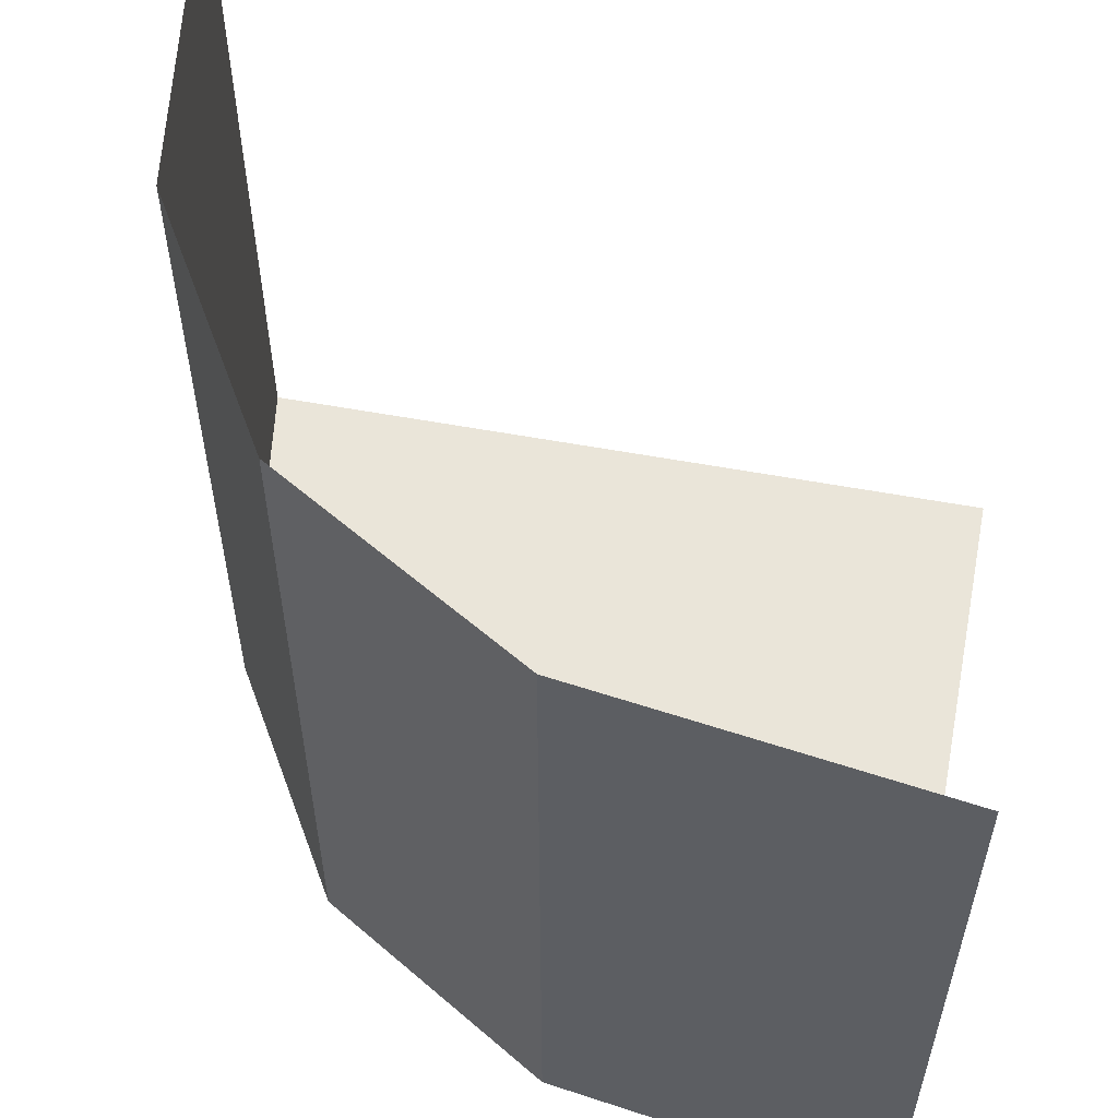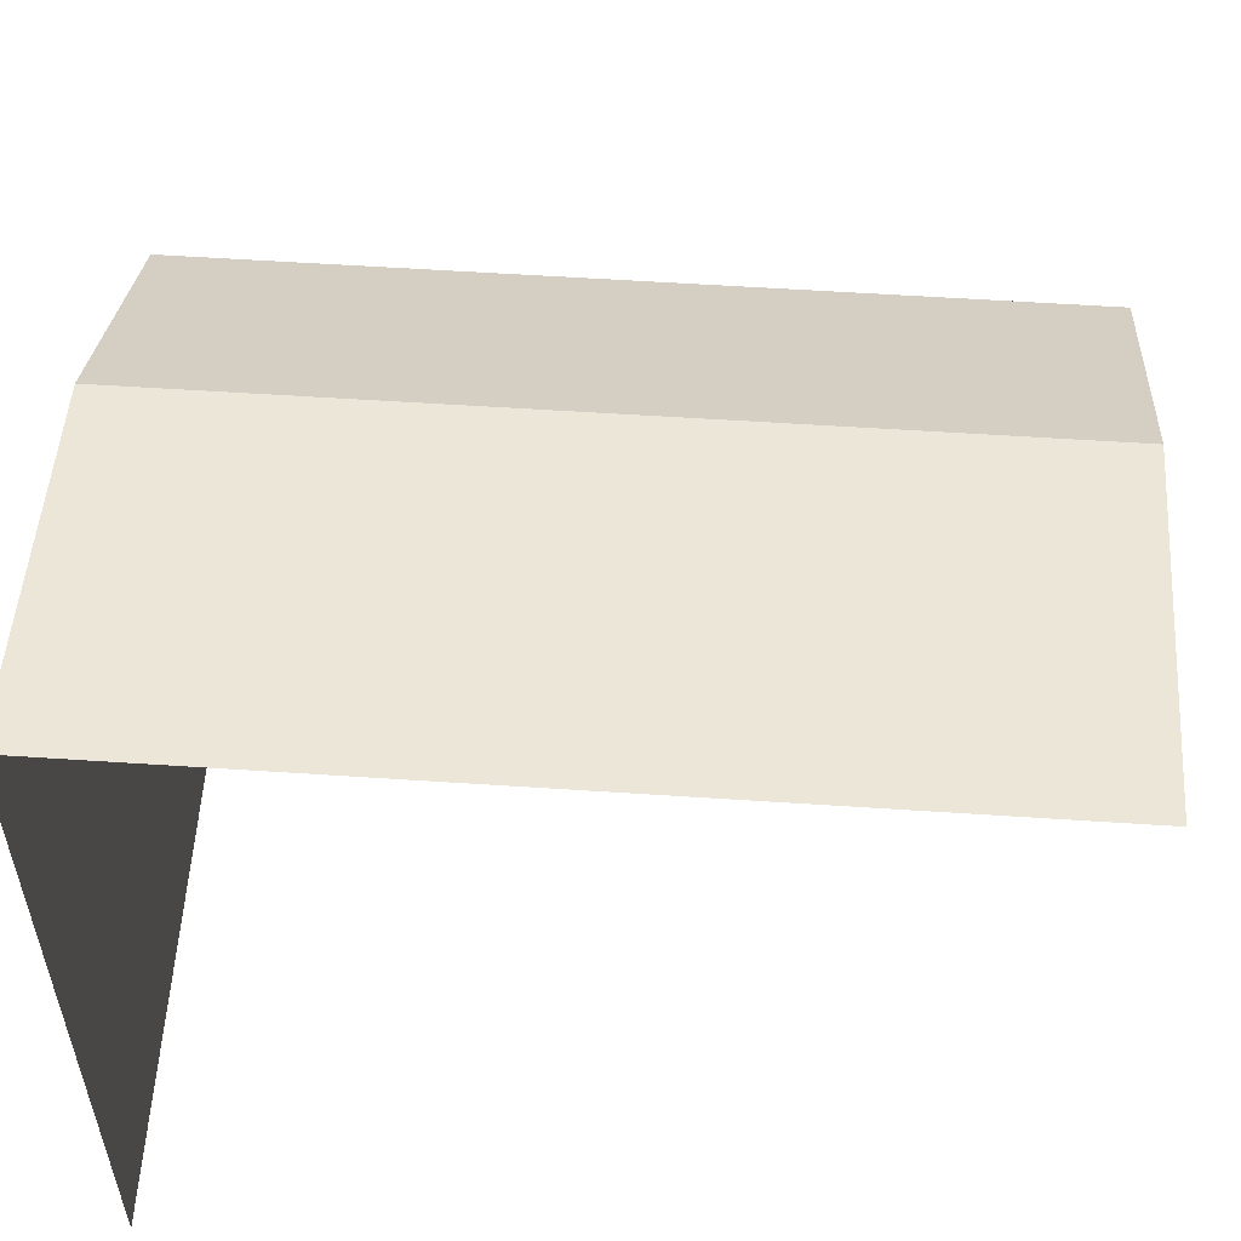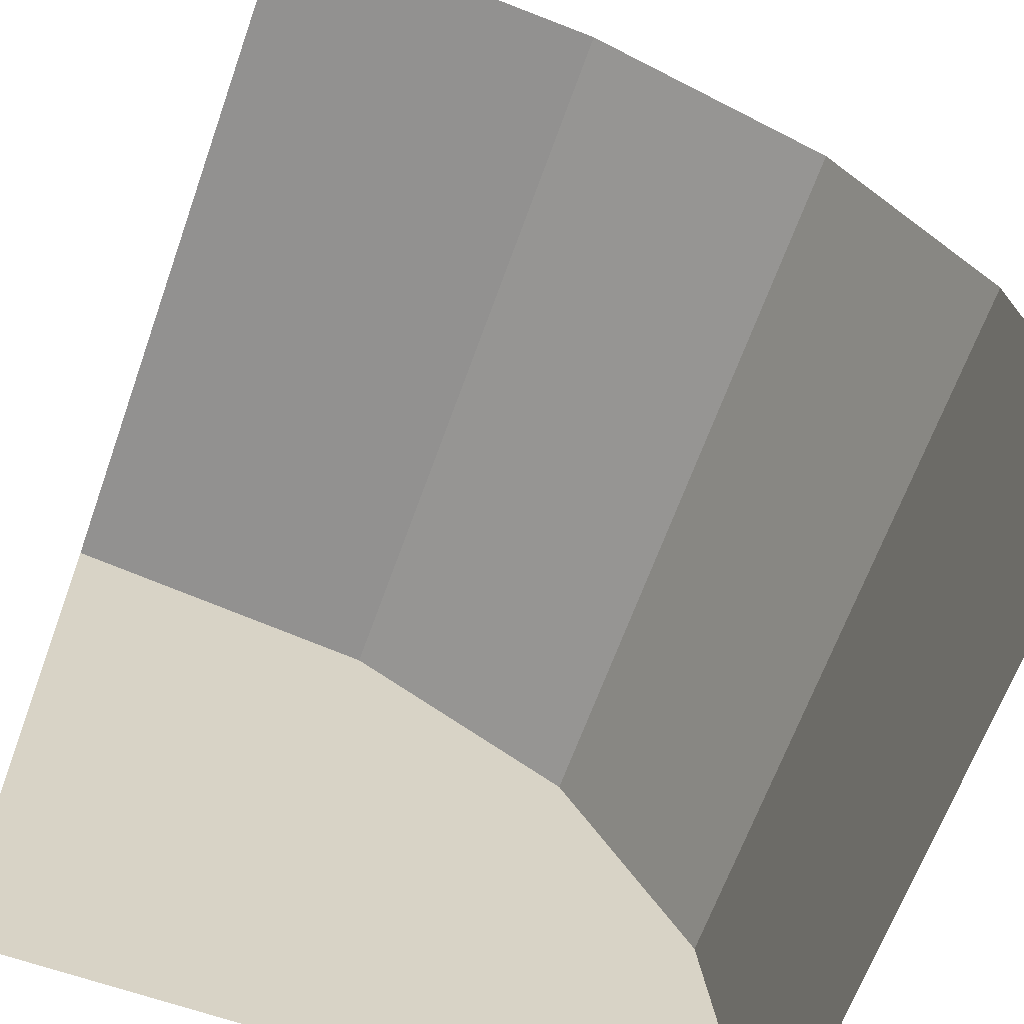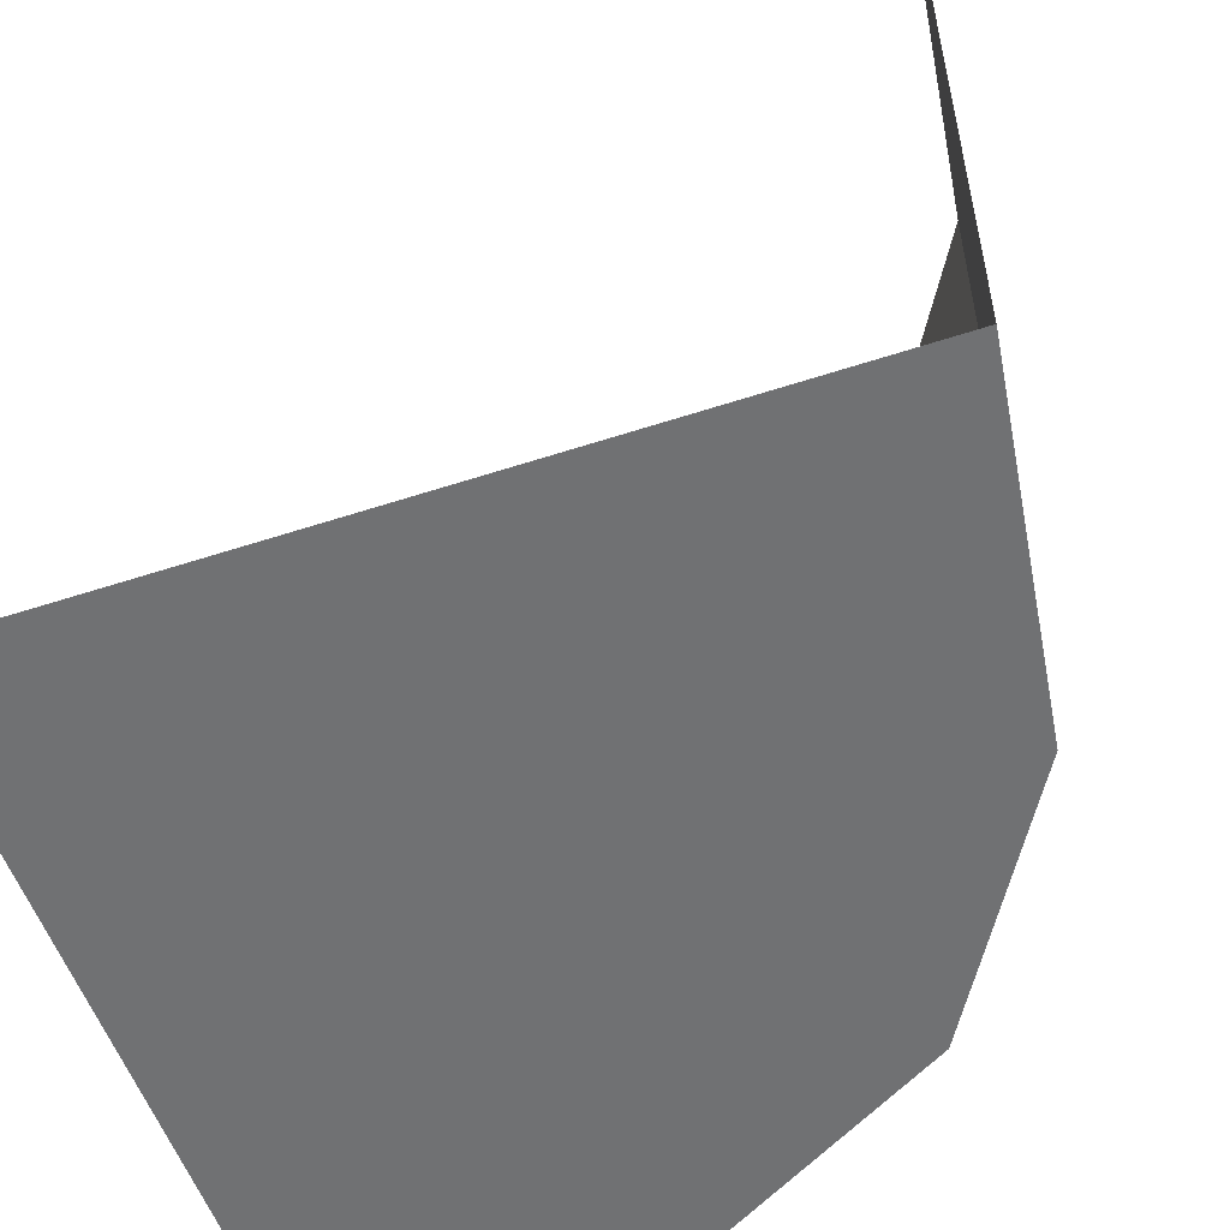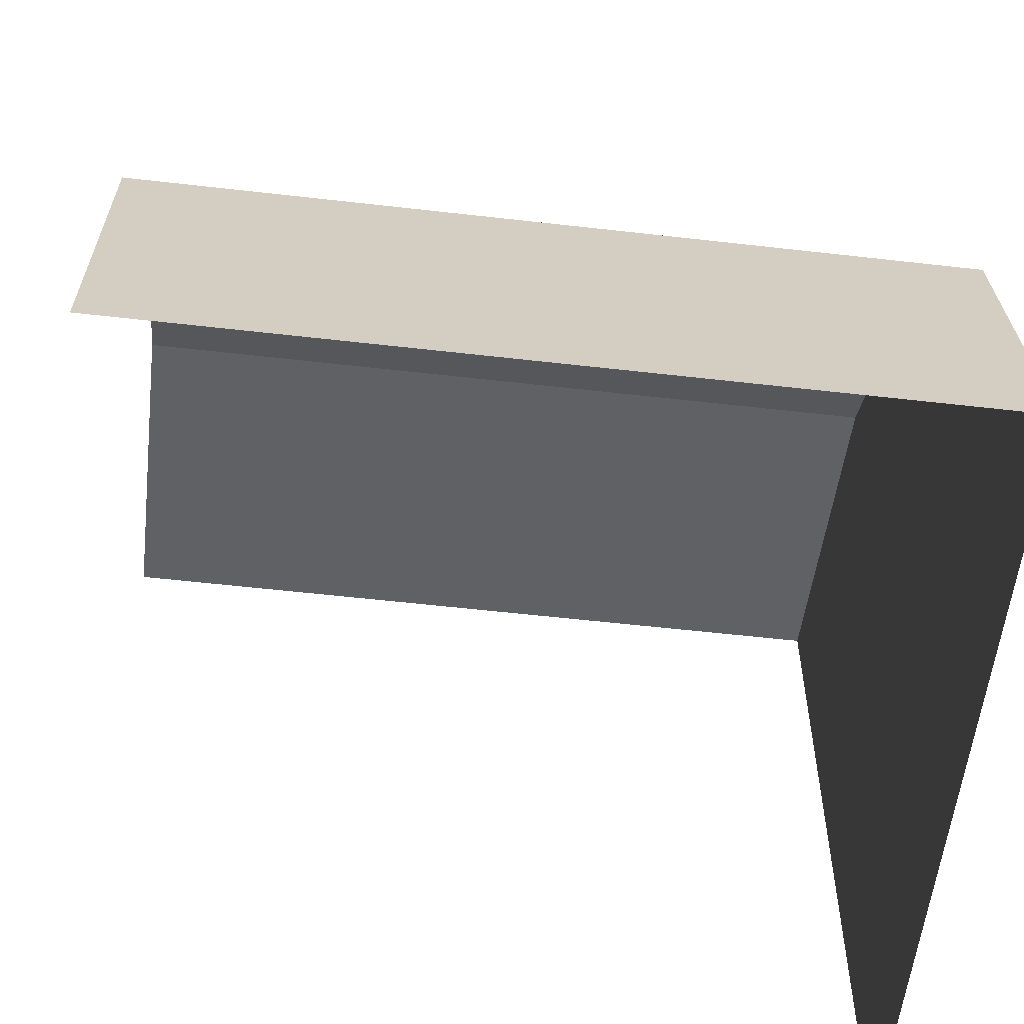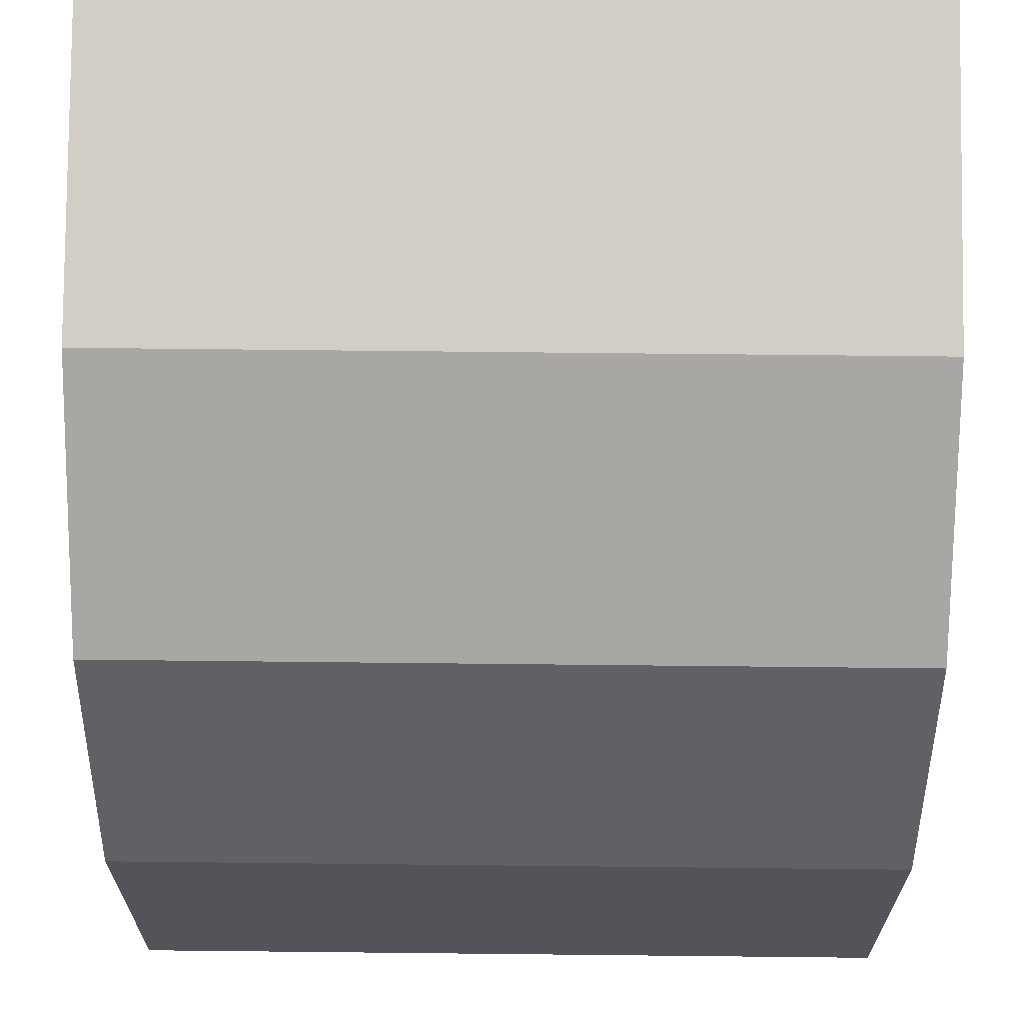
<metadata>
{"format":"obj","ext":"obj","renderer":"f3d","projection":"perspective","resolution":1024,"background":"white","views":[{"elev":57.8,"azim":-169.2,"up":"+Z"},{"elev":56.5,"azim":-86.0,"up":"+Y"},{"elev":-64.7,"azim":-19.6,"up":"+Y"},{"elev":-55.1,"azim":19.1,"up":"+Z"},{"elev":-57.3,"azim":83.2,"up":"+Y"},{"elev":74.5,"azim":90.6,"up":"+Y"}]}
</metadata>
<code>
v 0.25 0.25 -0.5
v 0.25 0.5 -0.5
v 0.25 0.5 -0.25
v 0.4375 0.4375 -0.5
v 0.4375 0.4375 -0.25
v 0.5 0.25 -0.5
v 0.5 0.25 -0.25
v 0.3594 0.4844 -0.5
v 0.3594 0.4844 -0.25
v 0.4844 0.3594 -0.5
v 0.4844 0.3594 -0.25
f 2 1 8
f 4 8 1
f 4 1 10
f 6 10 1
f 6 10 7
f 10 4 11
f 4 8 5
f 8 2 9
f 10 11 7
f 4 5 11
f 8 9 5
f 2 3 9

</code>
